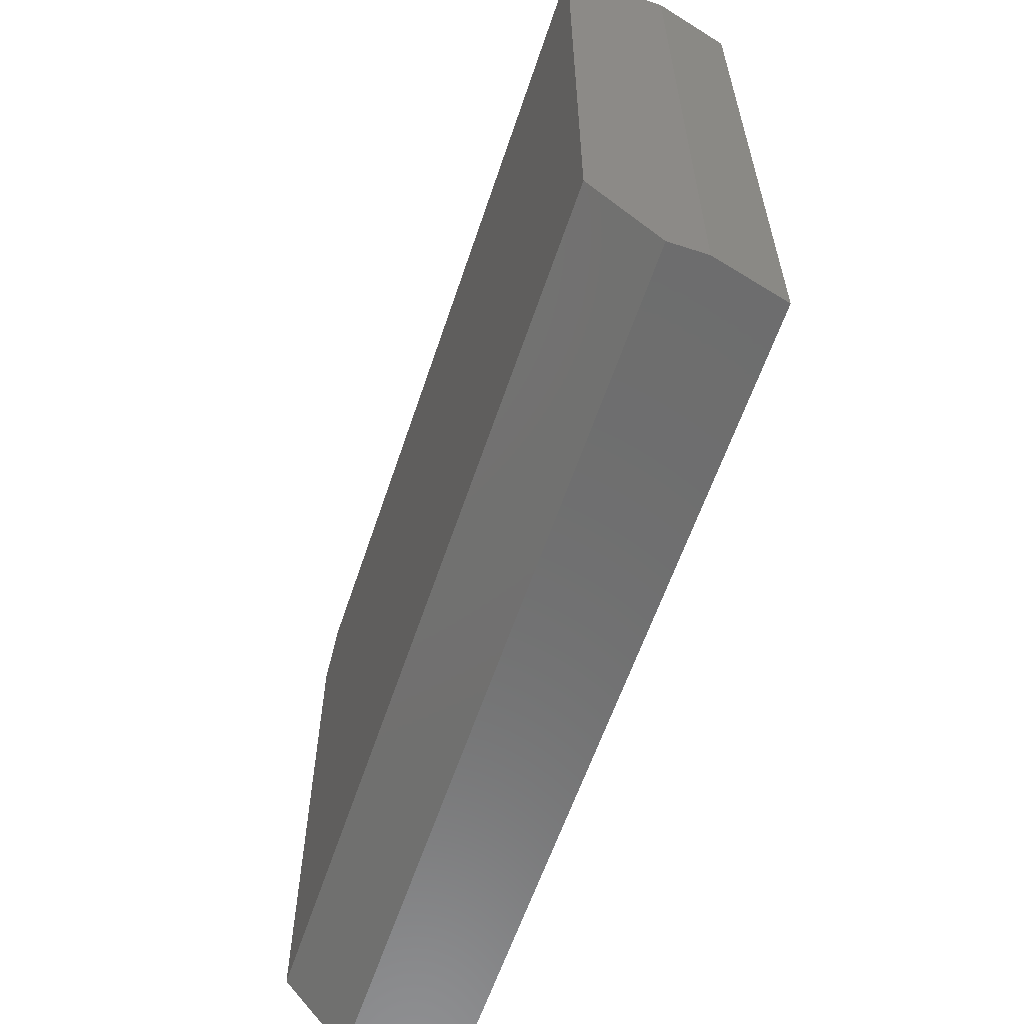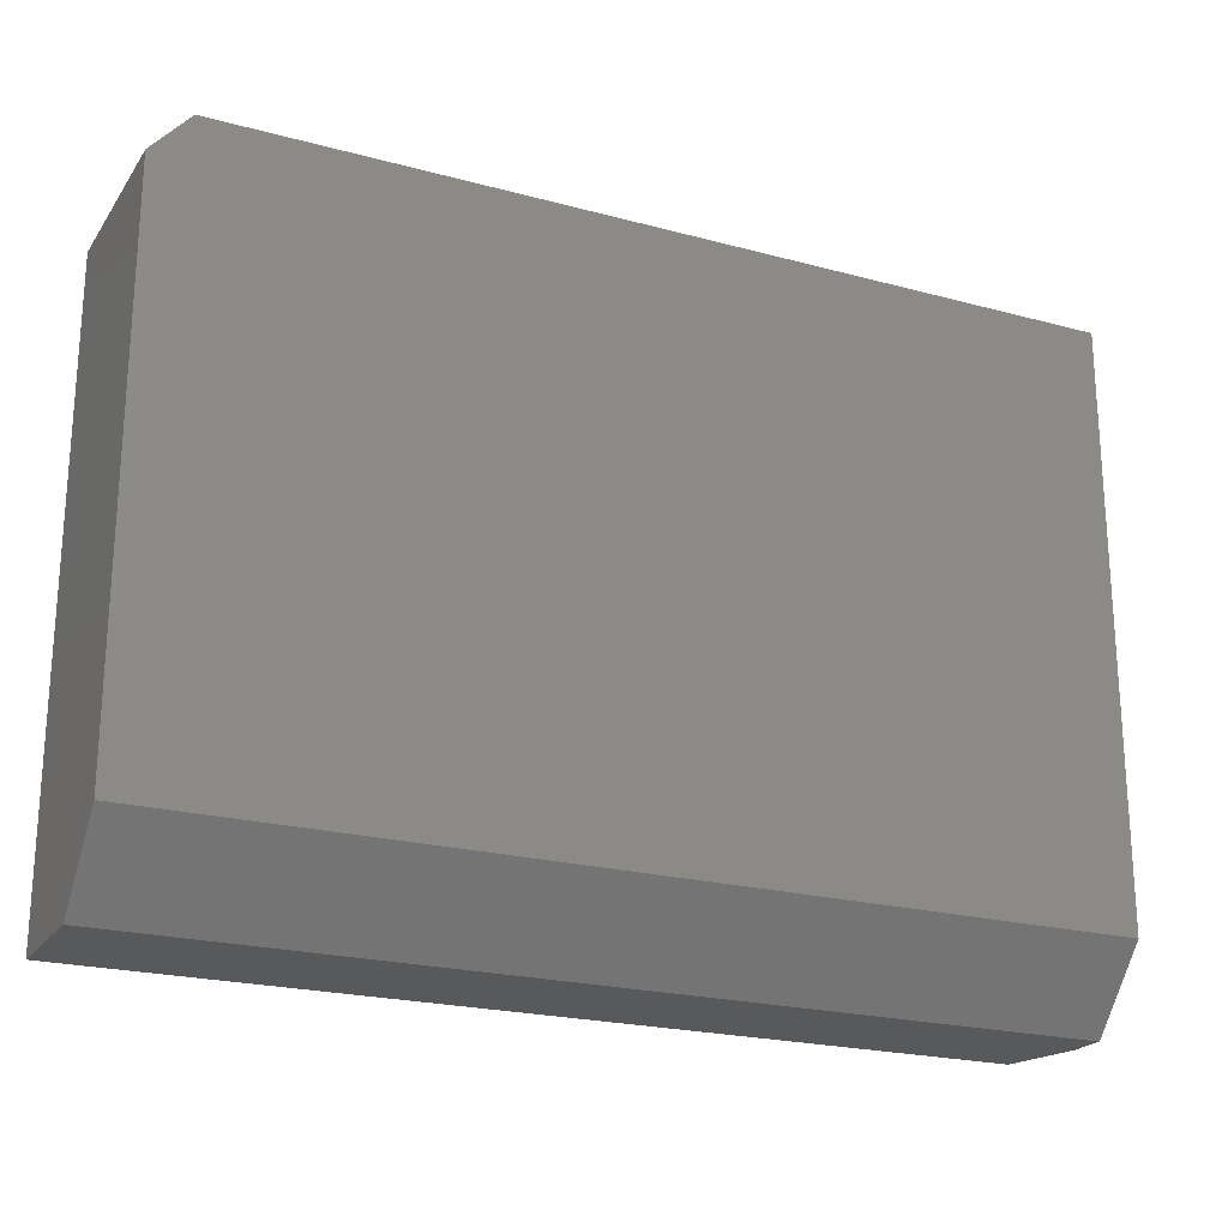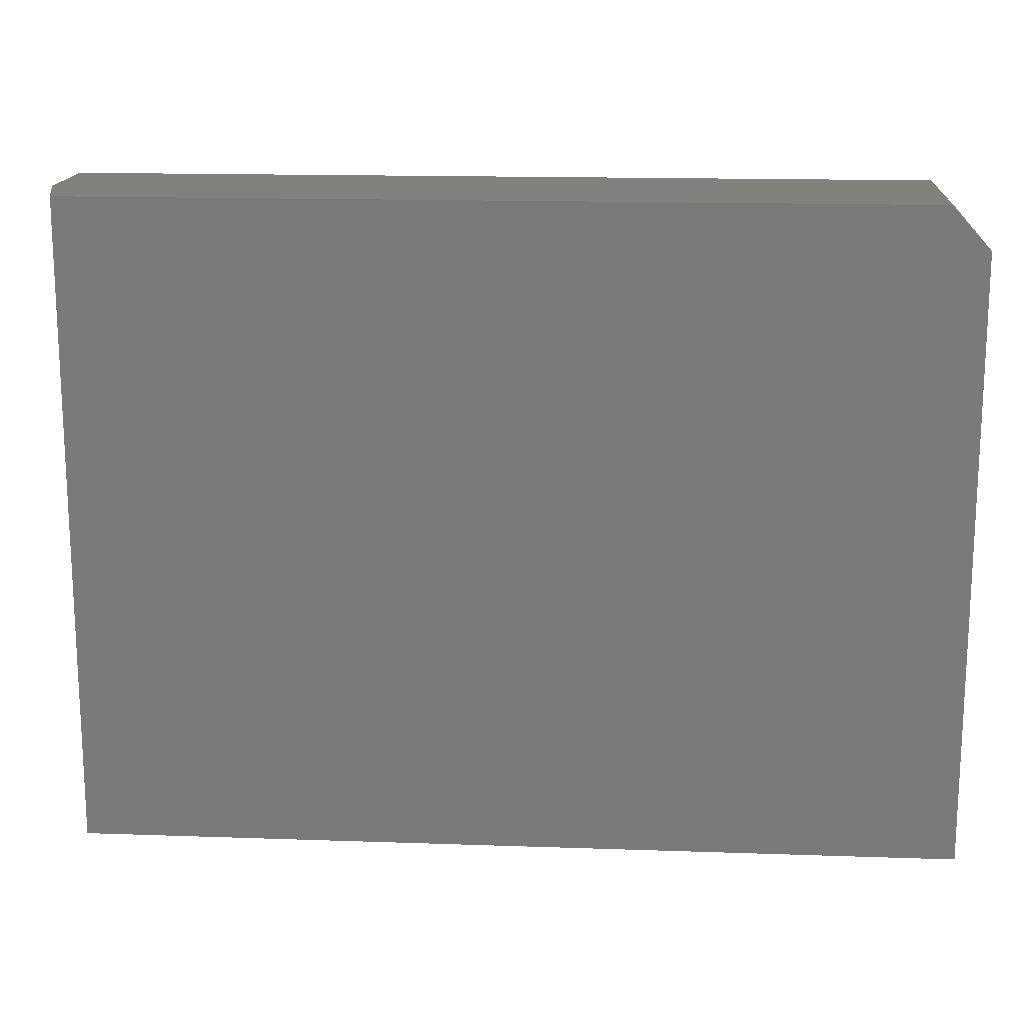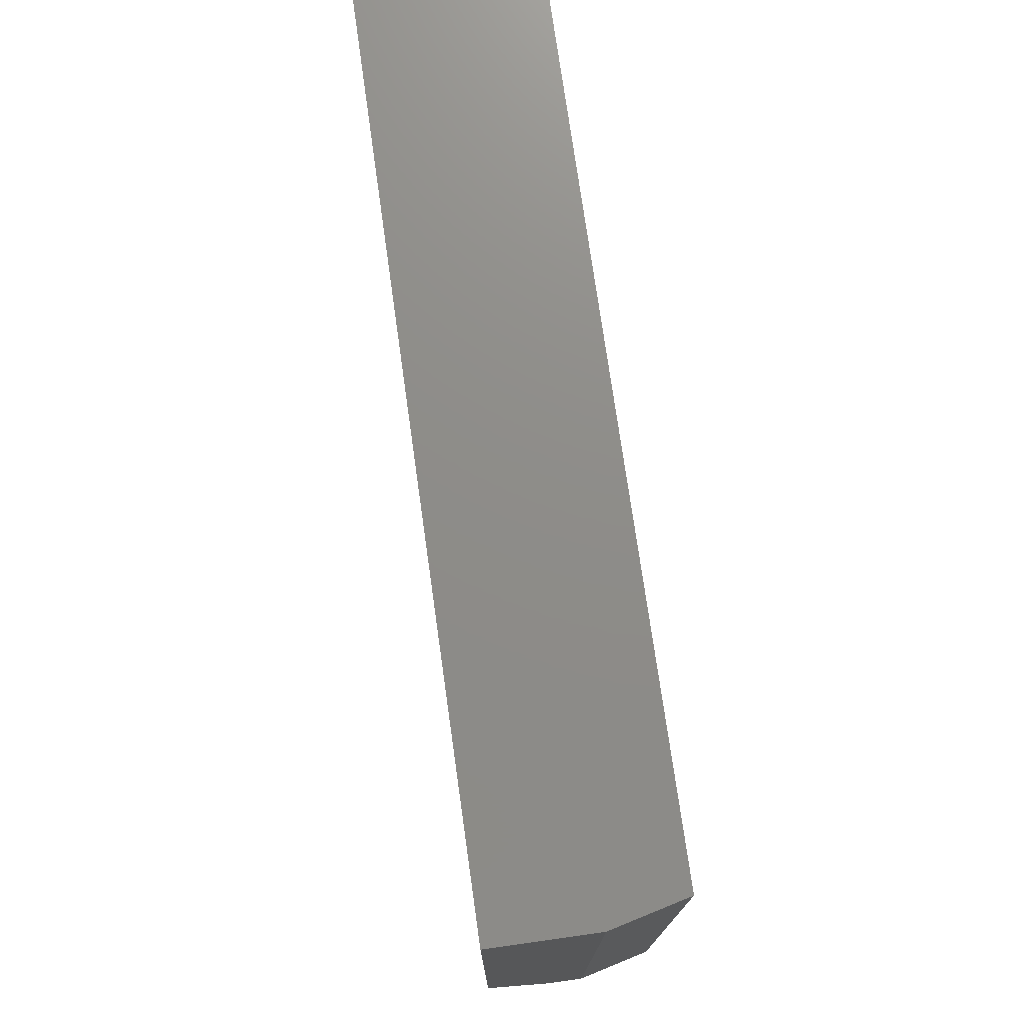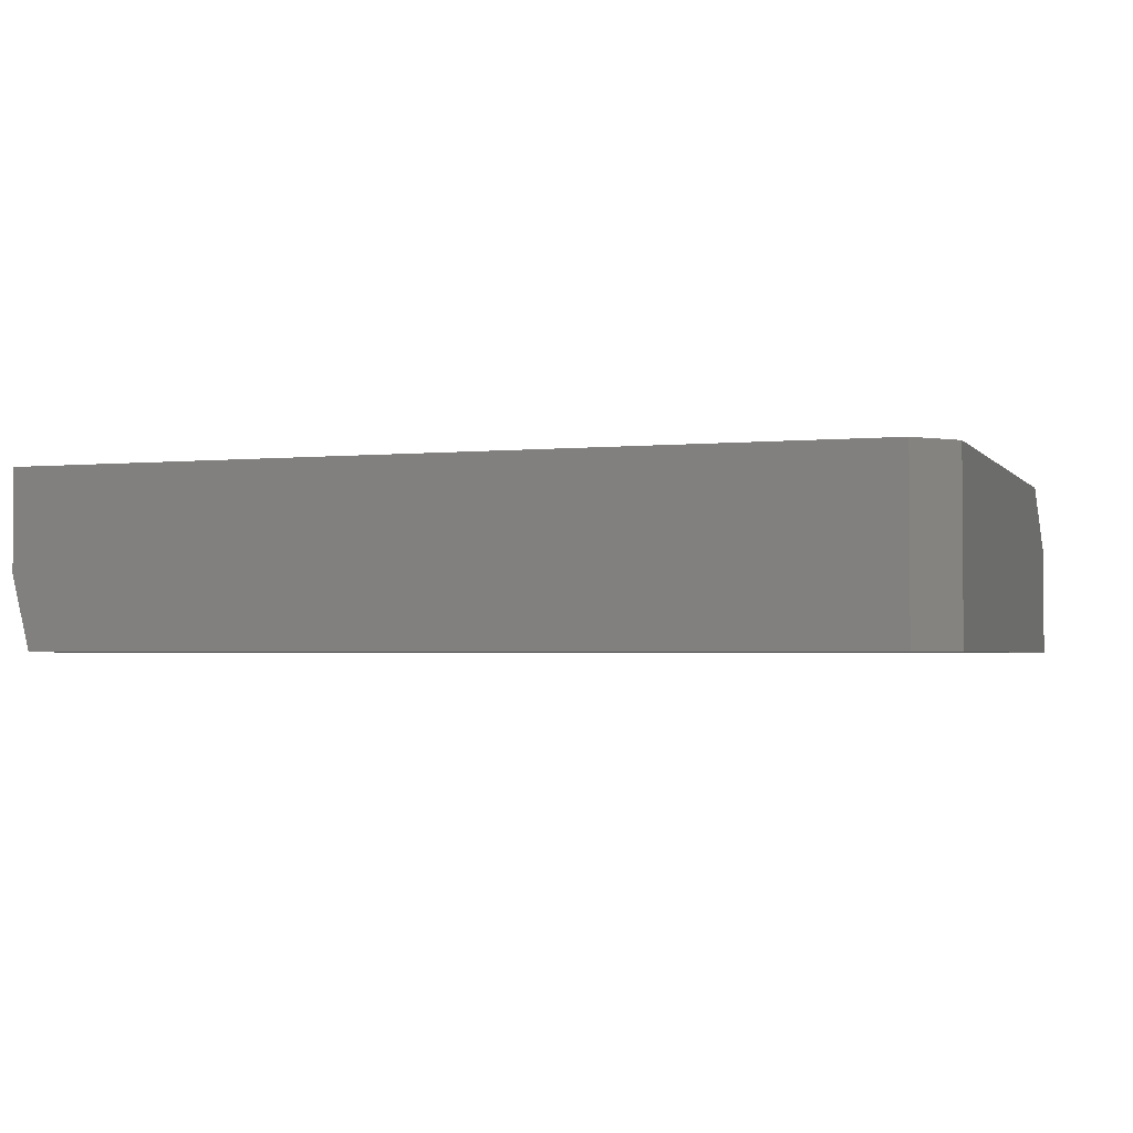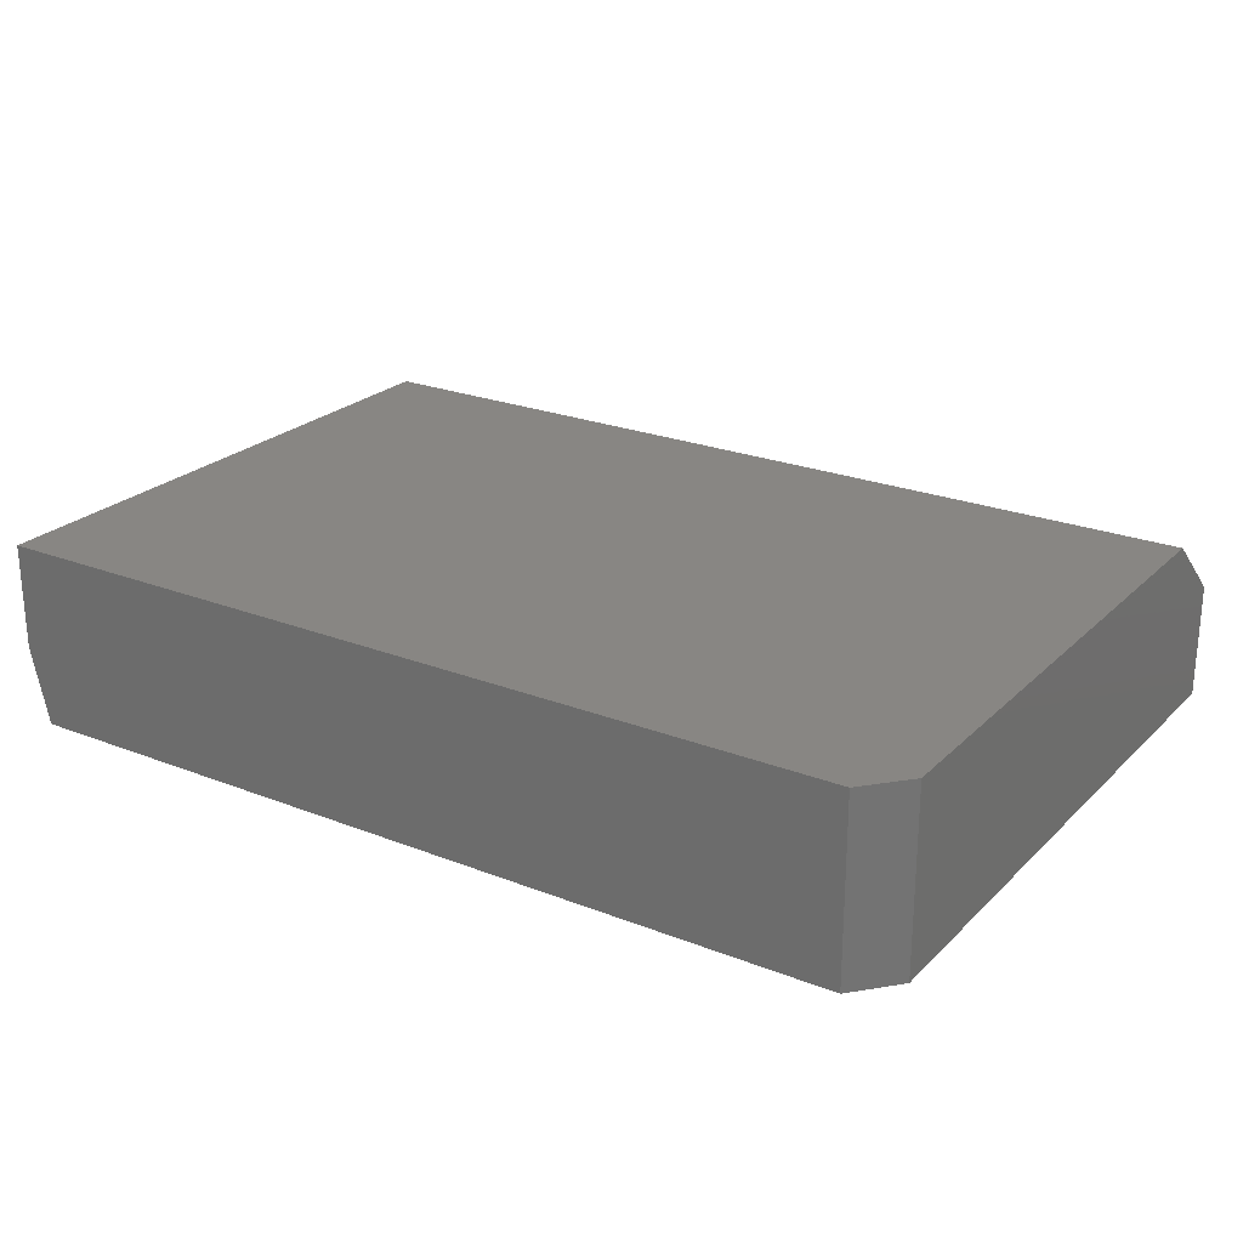
<metadata>
{"format":"stl","ext":"stl","renderer":"f3d","projection":"perspective","resolution":1024,"background":"white","views":[{"elev":-59.8,"azim":-108.4,"up":"+Z"},{"elev":-21.9,"azim":154.7,"up":"+Z"},{"elev":16.0,"azim":4.1,"up":"+Z"},{"elev":74.5,"azim":-98.0,"up":"+Z"},{"elev":-2.4,"azim":19.0,"up":"+Y"},{"elev":24.0,"azim":33.1,"up":"+Y"}]}
</metadata>
<code>
# stl→obj: 14 verts, 24 faces
v -0.7188 -0.1484 -0.5469
v 0.75 -0.1484 -0.5469
v -0.7188 -0.1484 0.5426
v 0.75 -0.1484 0.4723
v 0.6875 -0.1484 0.5426
v 0.6875 0.1484 0.5426
v -0.75 0.1484 0.5426
v -0.75 -0.02344 0.5426
v 0.75 0.1484 0.4723
v 0.75 0.1484 -0.4219
v -0.75 0.1484 -0.4219
v 0.75 0.03906 -0.5469
v -0.75 -0.02344 -0.5469
v -0.75 0.03906 -0.5469
f 1 2 3
f 3 2 4
f 3 4 5
f 5 6 3
f 3 6 7
f 3 7 8
f 6 9 7
f 7 9 10
f 7 10 11
f 9 4 10
f 10 4 2
f 10 2 12
f 4 9 5
f 5 9 6
f 8 7 13
f 13 7 11
f 13 11 14
f 12 2 14
f 14 2 1
f 14 1 13
f 1 3 13
f 13 3 8
f 14 11 12
f 12 11 10

</code>
